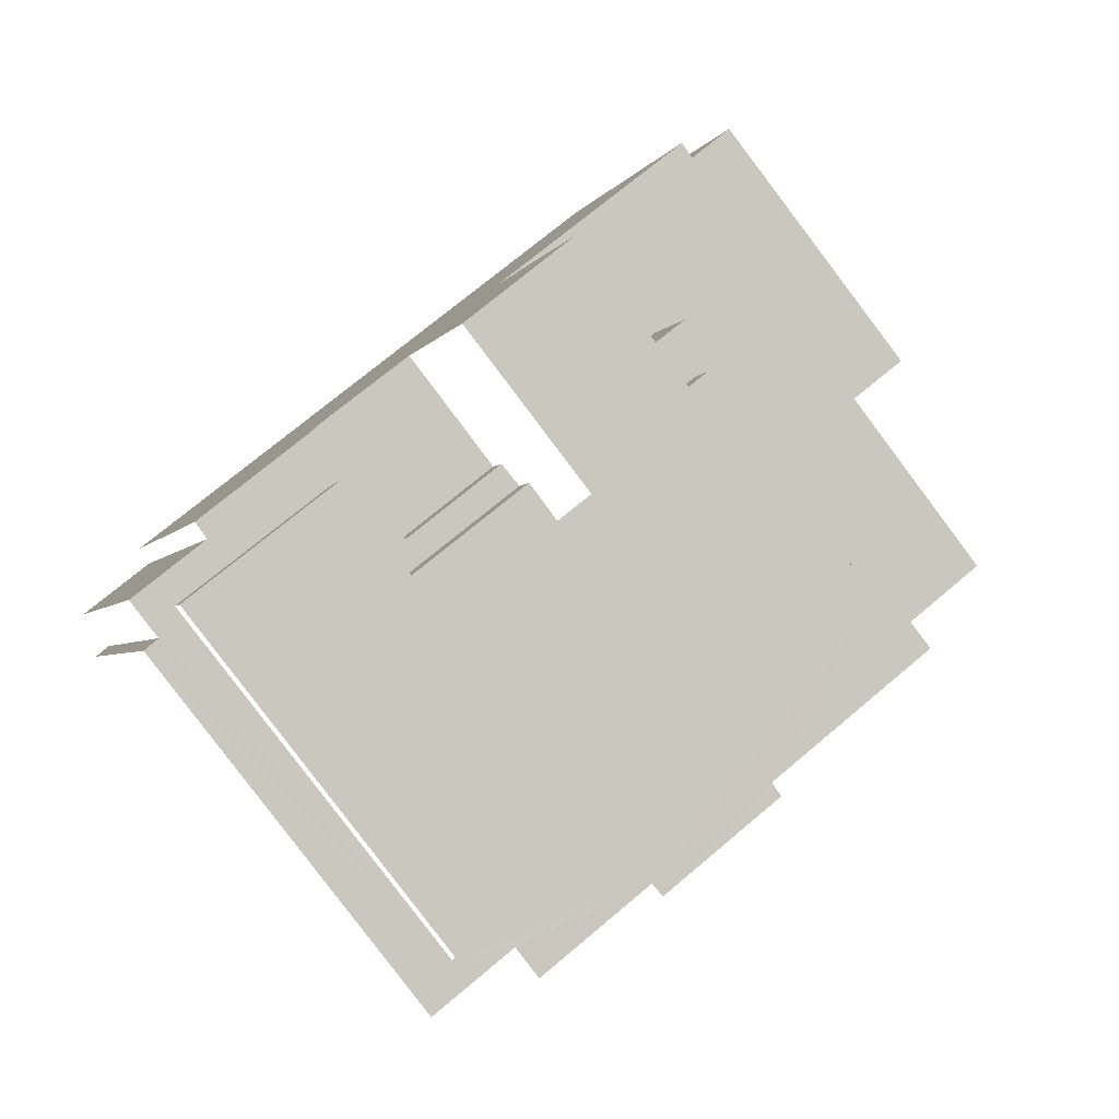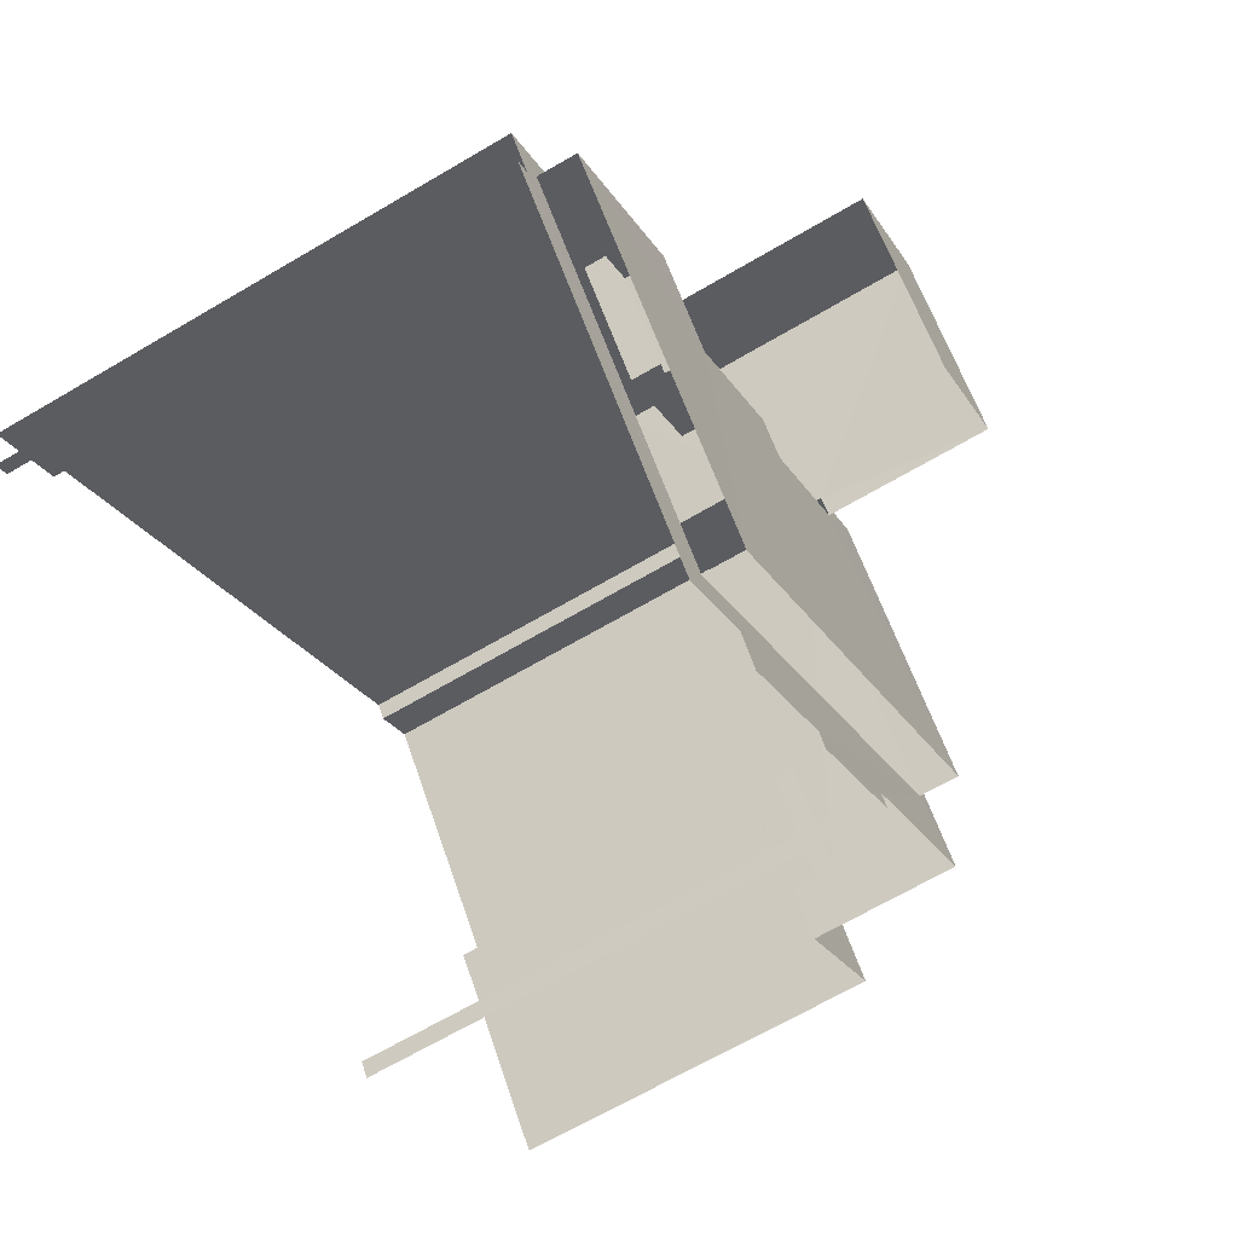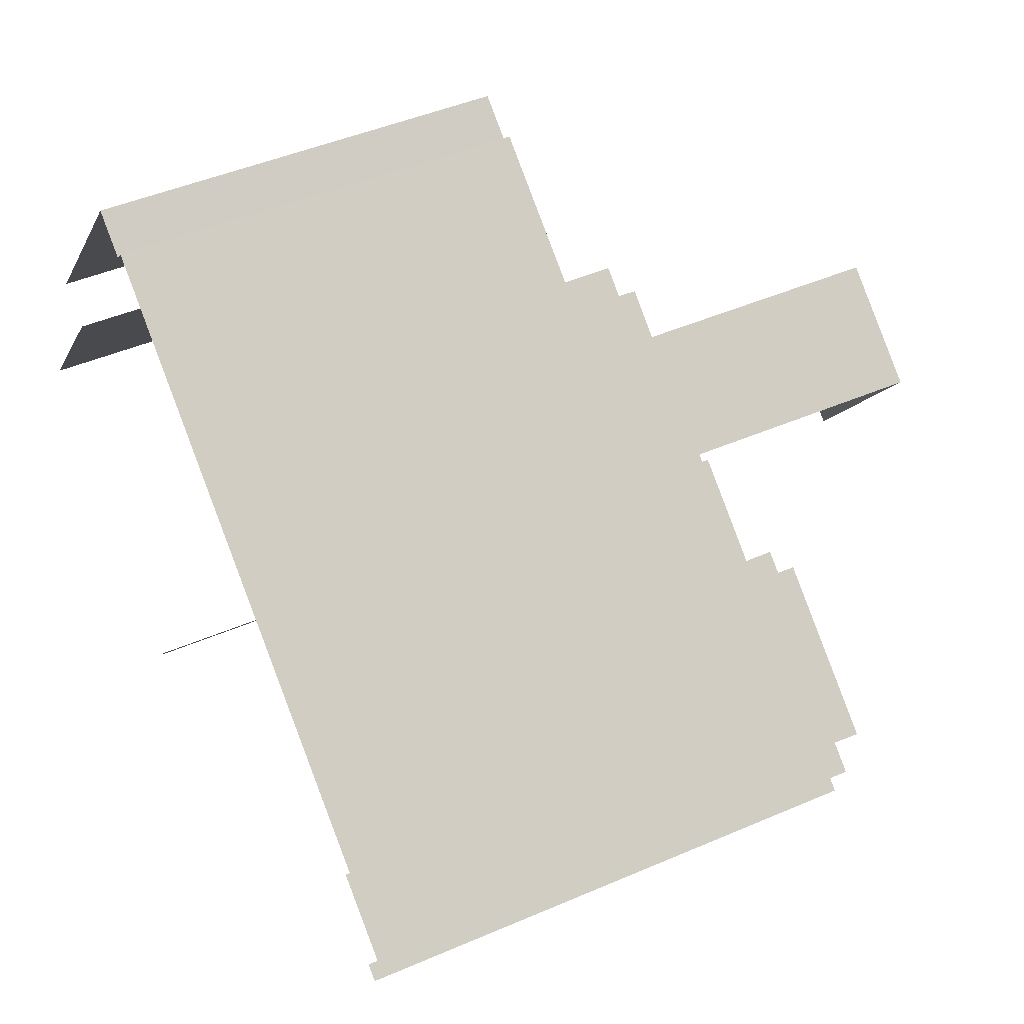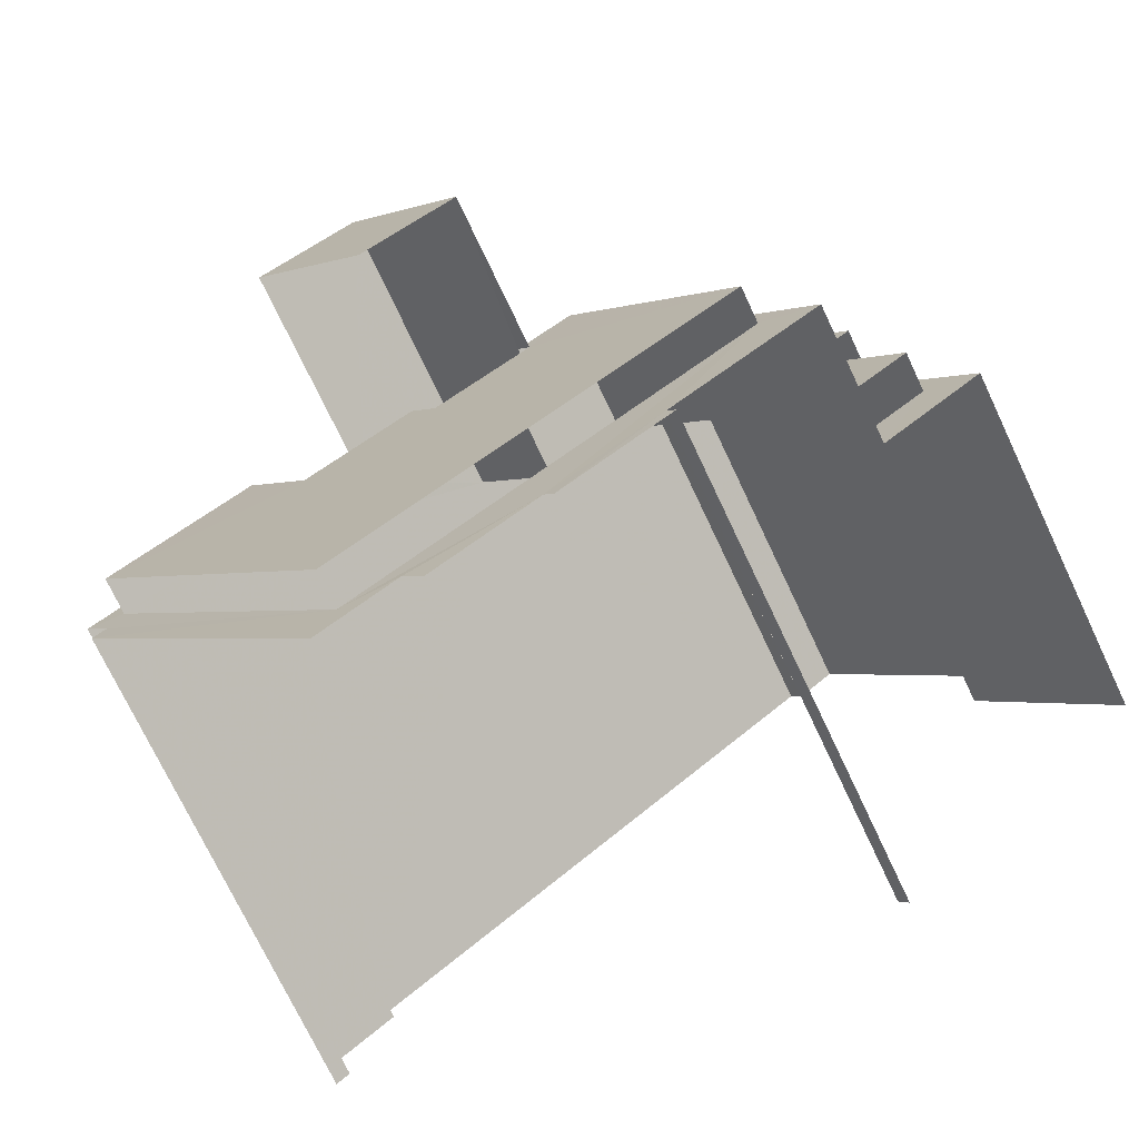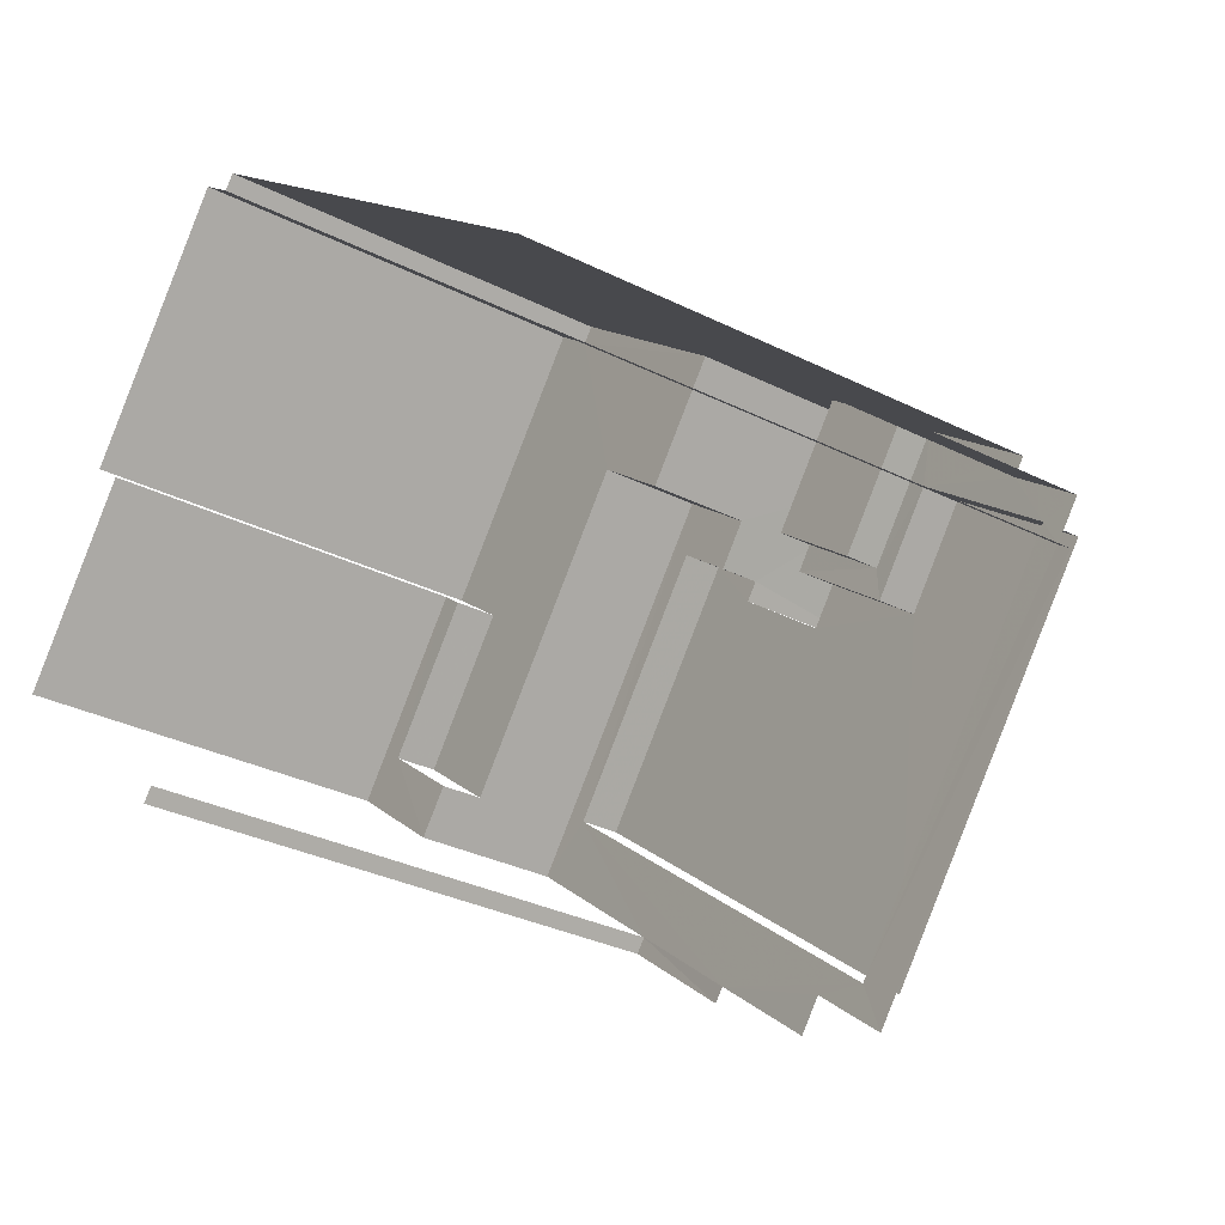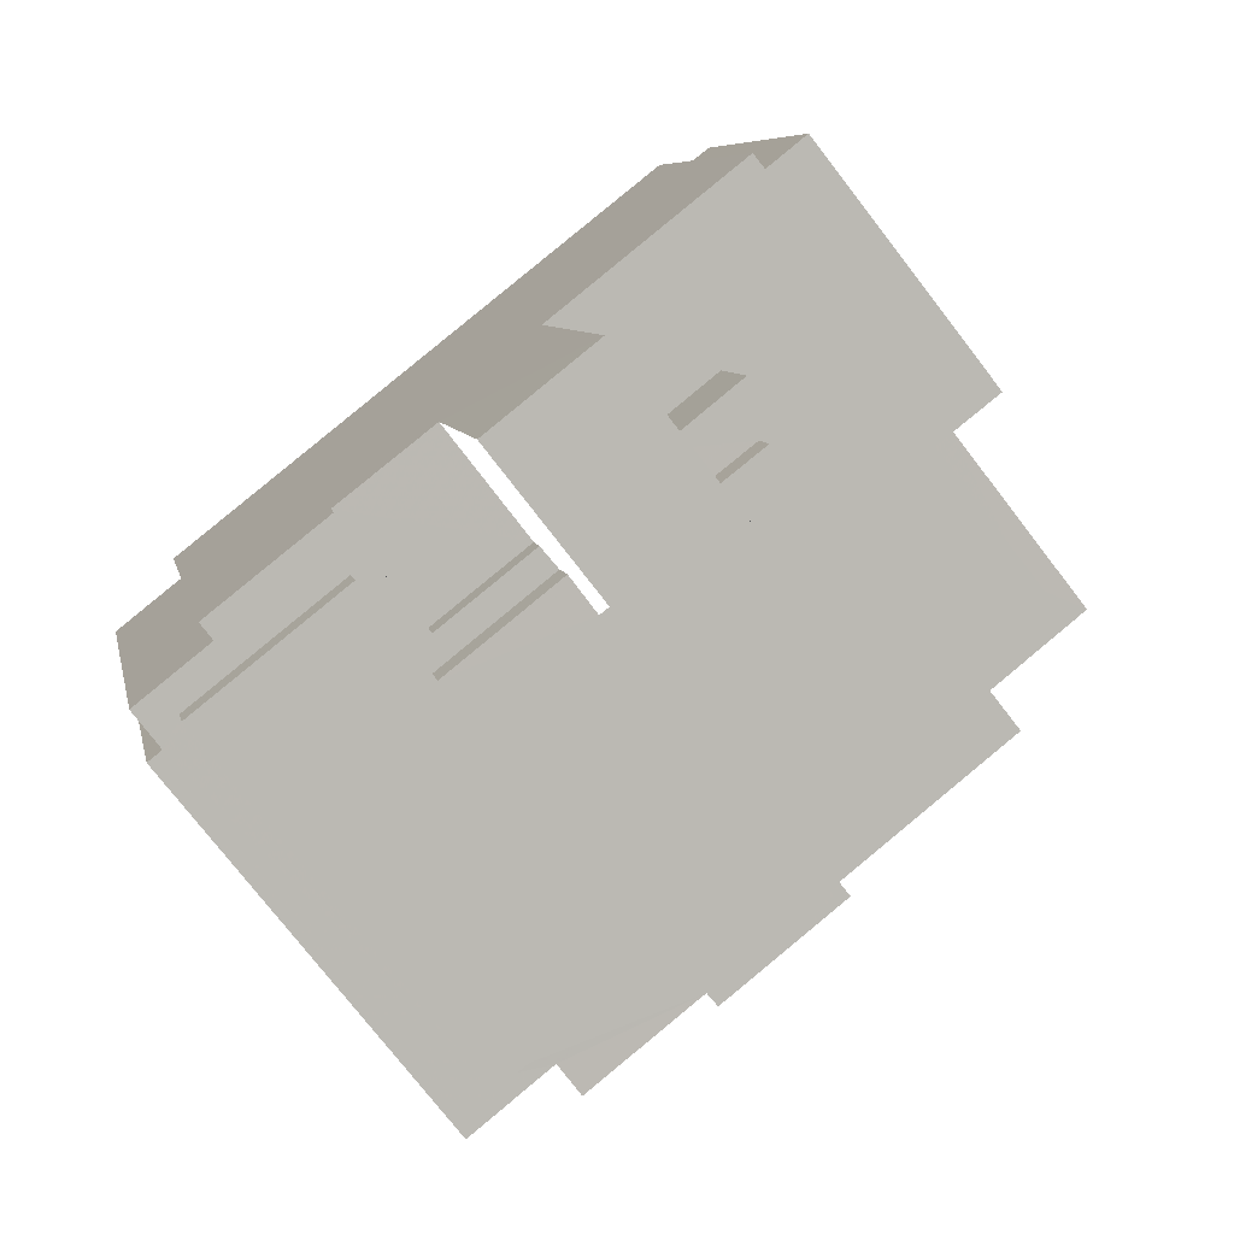
<metadata>
{"format":"obj","ext":"obj","renderer":"f3d","projection":"perspective","resolution":1024,"background":"white","views":[{"elev":-2.6,"azim":-14.1,"up":"+Y"},{"elev":-66.4,"azim":-59.4,"up":"+Y"},{"elev":45.2,"azim":-116.7,"up":"+Y"},{"elev":-72.8,"azim":25.2,"up":"+Y"},{"elev":-31.3,"azim":-125.6,"up":"+Y"},{"elev":7.0,"azim":-10.5,"up":"+Y"}]}
</metadata>
<code>
v -2.257e+05 -1.282e+05 11.22
v -2.257e+05 -1.282e+05 11.22
v -2.257e+05 -1.282e+05 11.22
v -2.257e+05 -1.281e+05 11.22
v -2.257e+05 -1.281e+05 11.22
v -2.257e+05 -1.281e+05 11.22
v -2.257e+05 -1.281e+05 11.22
v -2.257e+05 -1.282e+05 11.22
v -2.257e+05 -1.282e+05 11.22
v -2.257e+05 -1.282e+05 11.22
v -2.257e+05 -1.281e+05 11.22
v -2.257e+05 -1.281e+05 11.22
v -2.257e+05 -1.281e+05 11.22
v -2.257e+05 -1.282e+05 11.22
v -2.257e+05 -1.282e+05 11.22
v -2.257e+05 -1.282e+05 11.22
v -2.257e+05 -1.282e+05 11.22
v -2.257e+05 -1.281e+05 11.22
v -2.257e+05 -1.281e+05 26.29
v -2.257e+05 -1.282e+05 26.29
v -2.257e+05 -1.282e+05 26.29
v -2.257e+05 -1.281e+05 26.29
v -2.257e+05 -1.281e+05 26.29
v -2.257e+05 -1.281e+05 26.29
v -2.257e+05 -1.282e+05 26.29
v -2.257e+05 -1.282e+05 26.29
v -2.257e+05 -1.281e+05 26.29
v -2.257e+05 -1.281e+05 26.29
v -2.257e+05 -1.282e+05 21.29
v -2.257e+05 -1.282e+05 21.29
v -2.257e+05 -1.281e+05 21.29
v -2.257e+05 -1.281e+05 21.29
v -2.257e+05 -1.281e+05 21.29
v -2.257e+05 -1.281e+05 21.29
v -2.257e+05 -1.281e+05 30.77
v -2.257e+05 -1.281e+05 30.77
v -2.257e+05 -1.281e+05 30.77
v -2.257e+05 -1.281e+05 30.77
v -2.257e+05 -1.281e+05 25.23
v -2.257e+05 -1.281e+05 25.23
v -2.257e+05 -1.281e+05 25.23
v -2.257e+05 -1.281e+05 25.23
v -2.257e+05 -1.281e+05 25.23
v -2.257e+05 -1.281e+05 25.23
v -2.257e+05 -1.282e+05 25.23
v -2.257e+05 -1.282e+05 25.23
v -2.257e+05 -1.281e+05 25.23
v -2.257e+05 -1.282e+05 25.23
v -2.257e+05 -1.282e+05 25.23
v -2.257e+05 -1.281e+05 25.23
v -2.257e+05 -1.281e+05 25.23
v -2.257e+05 -1.281e+05 25.23
v -2.257e+05 -1.282e+05 25.23
v -2.257e+05 -1.282e+05 25.23
v -2.257e+05 -1.282e+05 25.23
v -2.257e+05 -1.282e+05 25.23
v -2.257e+05 -1.282e+05 25.23
v -2.257e+05 -1.282e+05 25.23
v -2.257e+05 -1.282e+05 25.23
v -2.257e+05 -1.281e+05 25.23
v -2.257e+05 -1.282e+05 25.23
v -2.257e+05 -1.282e+05 25.23
v -2.257e+05 -1.282e+05 25.23
v -2.257e+05 -1.282e+05 25.23
v -2.257e+05 -1.281e+05 22.43
v -2.257e+05 -1.281e+05 22.43
v -2.257e+05 -1.281e+05 22.43
v -2.257e+05 -1.281e+05 22.43
v -2.257e+05 -1.282e+05 22.43
v -2.257e+05 -1.281e+05 22.43
v -2.257e+05 -1.281e+05 22.43
v -2.257e+05 -1.281e+05 22.43
v -2.257e+05 -1.281e+05 22.43
v -2.257e+05 -1.281e+05 22.43
v -2.257e+05 -1.281e+05 24.3
v -2.257e+05 -1.281e+05 24.3
v -2.257e+05 -1.281e+05 24.3
v -2.257e+05 -1.281e+05 24.3
f 1 2 3
f 4 5 3
f 6 7 4
f 8 9 10
f 3 2 9
f 11 12 13
f 13 6 4
f 14 15 8
f 16 15 14
f 17 18 15
f 11 13 18
f 18 4 3
f 18 9 8
f 18 3 9
f 13 4 18
f 15 18 8
f 29 70 69
f 29 31 70
f 55 2 1
f 55 54 2
f 58 25 26
f 58 46 25
f 4 7 33
f 7 66 33
f 33 68 32
f 33 66 68
f 45 53 30
f 53 3 30
f 30 5 34
f 30 3 5
f 49 26 20
f 49 58 26
f 57 16 14
f 57 56 16
f 22 35 37
f 27 22 37
f 62 8 10
f 63 62 10
f 61 9 2
f 54 61 2
f 47 11 18
f 47 41 11
f 59 17 15
f 59 48 17
f 57 14 8
f 62 57 8
f 52 36 78
f 78 75 52
f 28 37 36
f 27 37 28
f 51 28 52
f 28 36 52
f 61 10 9
f 61 63 10
f 19 20 21
f 22 23 24
f 23 22 25
f 20 26 21
f 26 25 27
f 28 21 27
f 27 25 22
f 21 26 27
f 29 30 31
f 32 31 33
f 33 31 34
f 31 30 34
f 35 36 37
f 35 38 36
f 39 40 41
f 42 43 44
f 45 44 46
f 39 41 47
f 47 48 49
f 50 51 52
f 50 40 39
f 53 45 46
f 53 54 55
f 56 57 58
f 59 56 58
f 48 59 49
f 42 60 43
f 61 54 53
f 62 63 61
f 62 58 57
f 43 46 44
f 58 61 46
f 64 51 50
f 49 59 58
f 64 50 39
f 39 47 49
f 61 53 46
f 58 62 61
f 65 66 67
f 68 66 65
f 69 70 68
f 65 71 72
f 73 72 74
f 69 68 73
f 68 65 73
f 73 65 72
f 75 76 77
f 75 78 76
f 67 7 6
f 67 66 7
f 71 12 72
f 38 72 78
f 36 38 78
f 72 12 11
f 40 76 41
f 41 76 11
f 76 78 72
f 76 72 11
f 49 20 19
f 39 49 19
f 47 18 17
f 48 47 17
f 51 64 21
f 28 51 21
f 4 34 5
f 4 33 34
f 39 19 21
f 64 39 21
f 74 72 42
f 72 38 42
f 24 35 22
f 24 38 35
f 60 42 24
f 42 38 24
f 73 42 44
f 73 74 42
f 75 50 52
f 75 77 50
f 76 40 50
f 77 76 50
f 56 15 16
f 56 59 15
f 46 23 25
f 46 43 23
f 67 6 13
f 65 67 13
f 29 69 30
f 30 69 45
f 45 69 44
f 69 73 44
f 71 13 12
f 71 65 13
f 60 23 43
f 60 24 23
f 32 68 70
f 31 32 70
f 53 1 3
f 53 55 1

</code>
